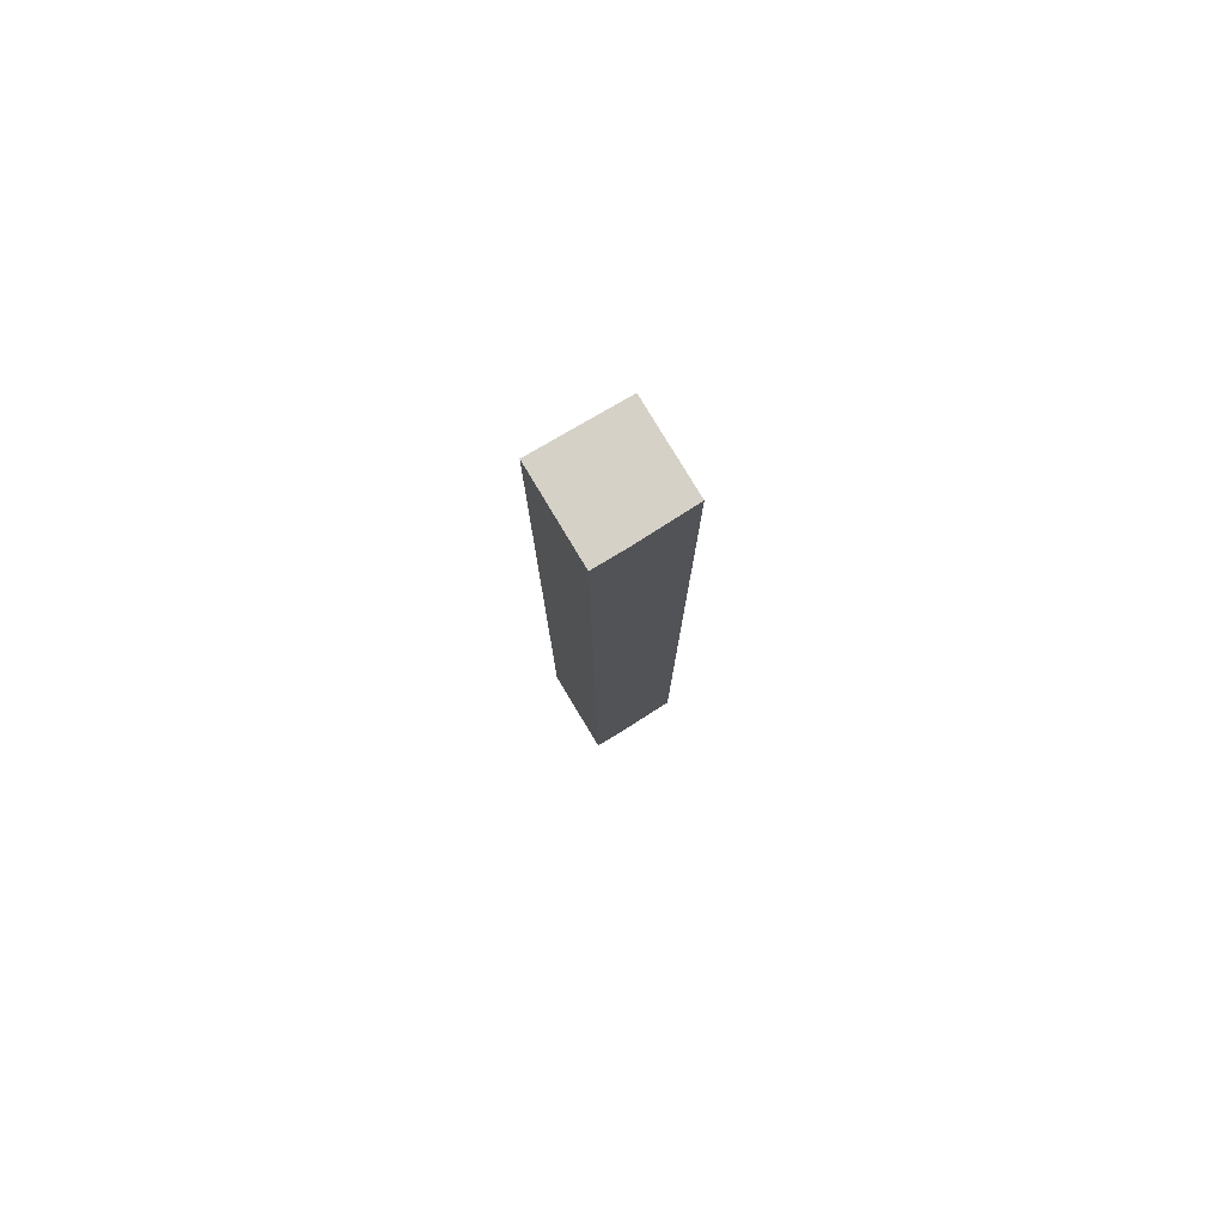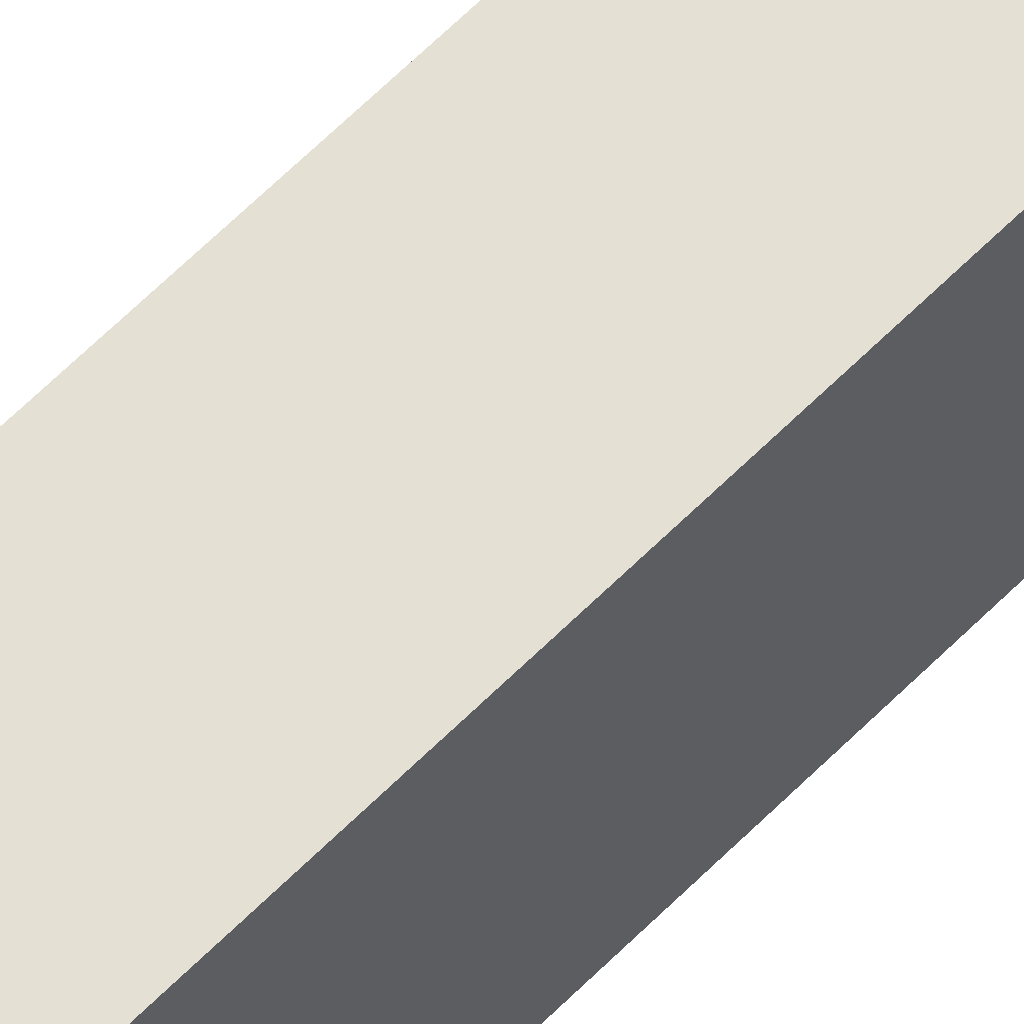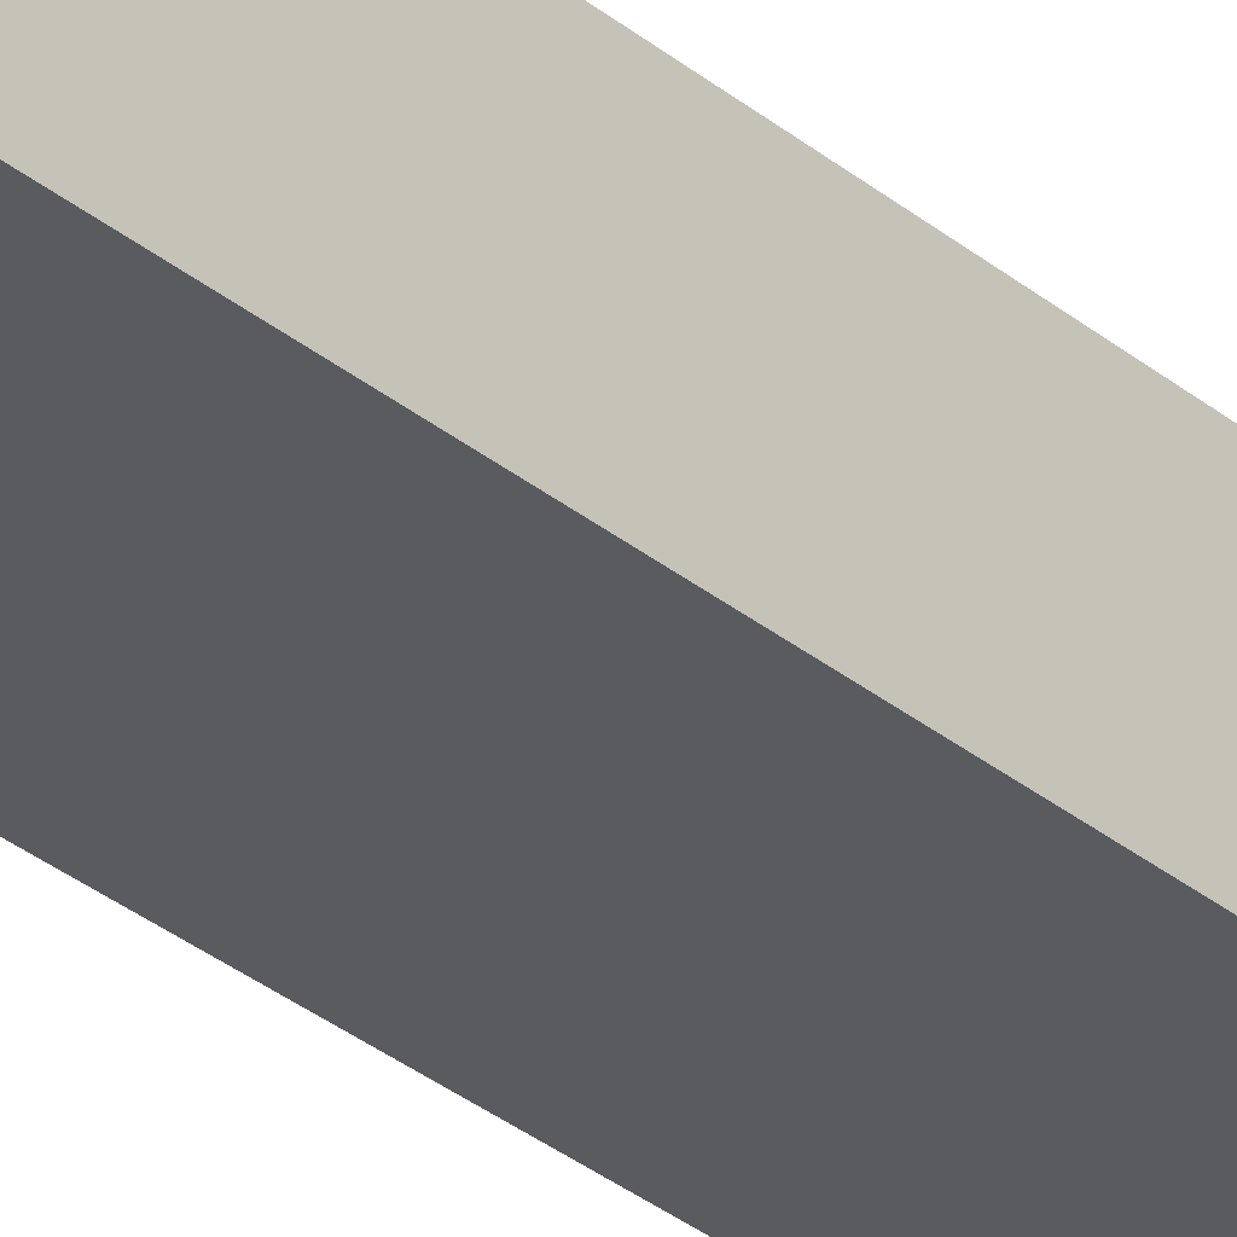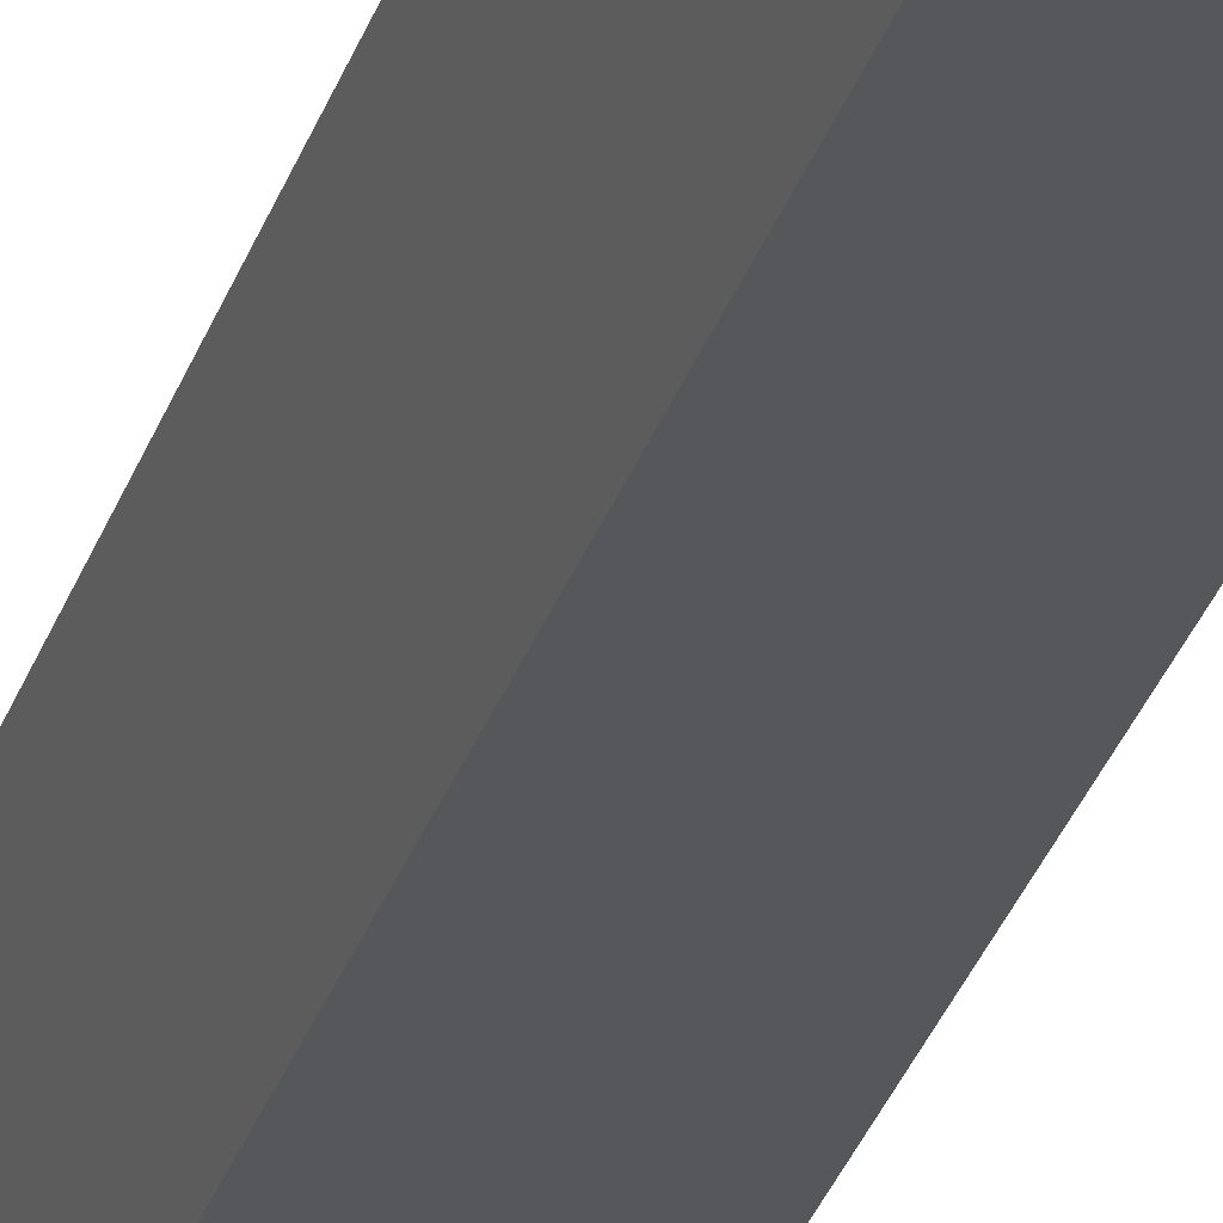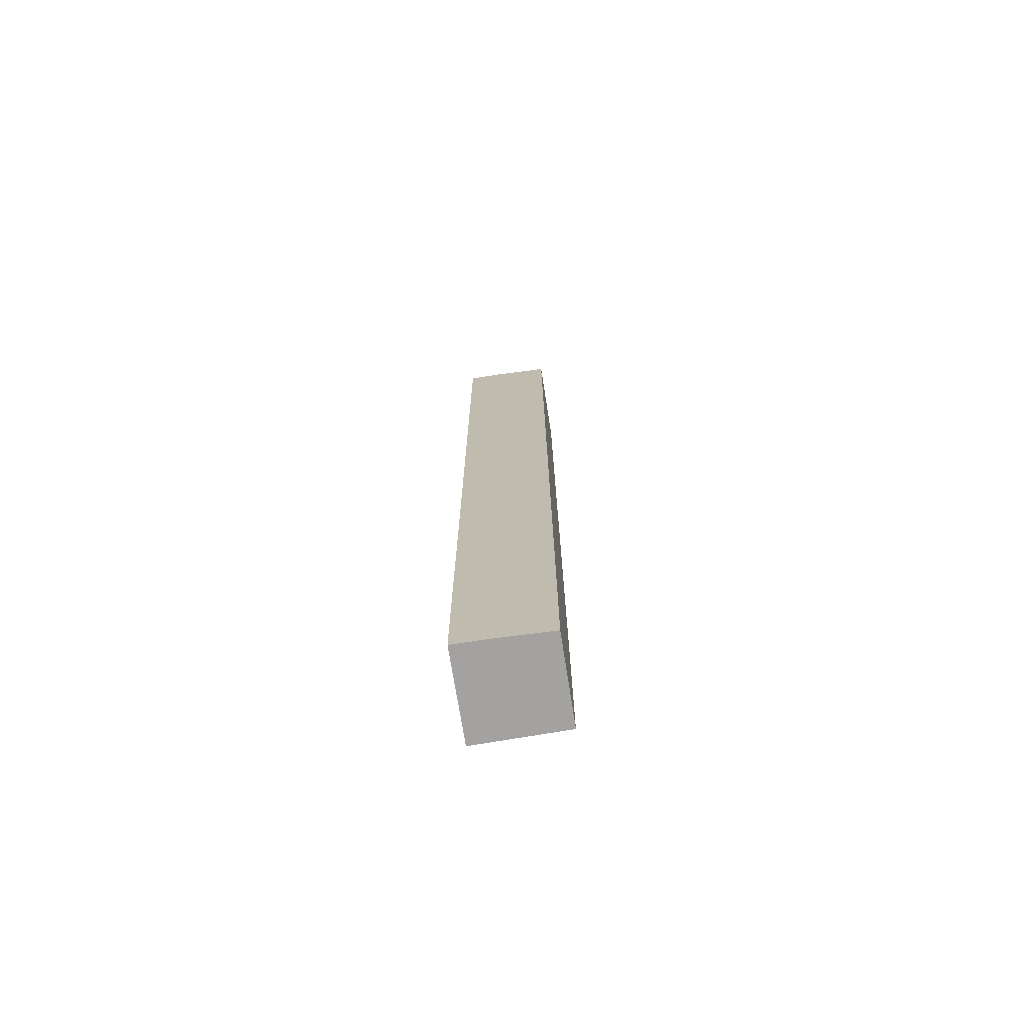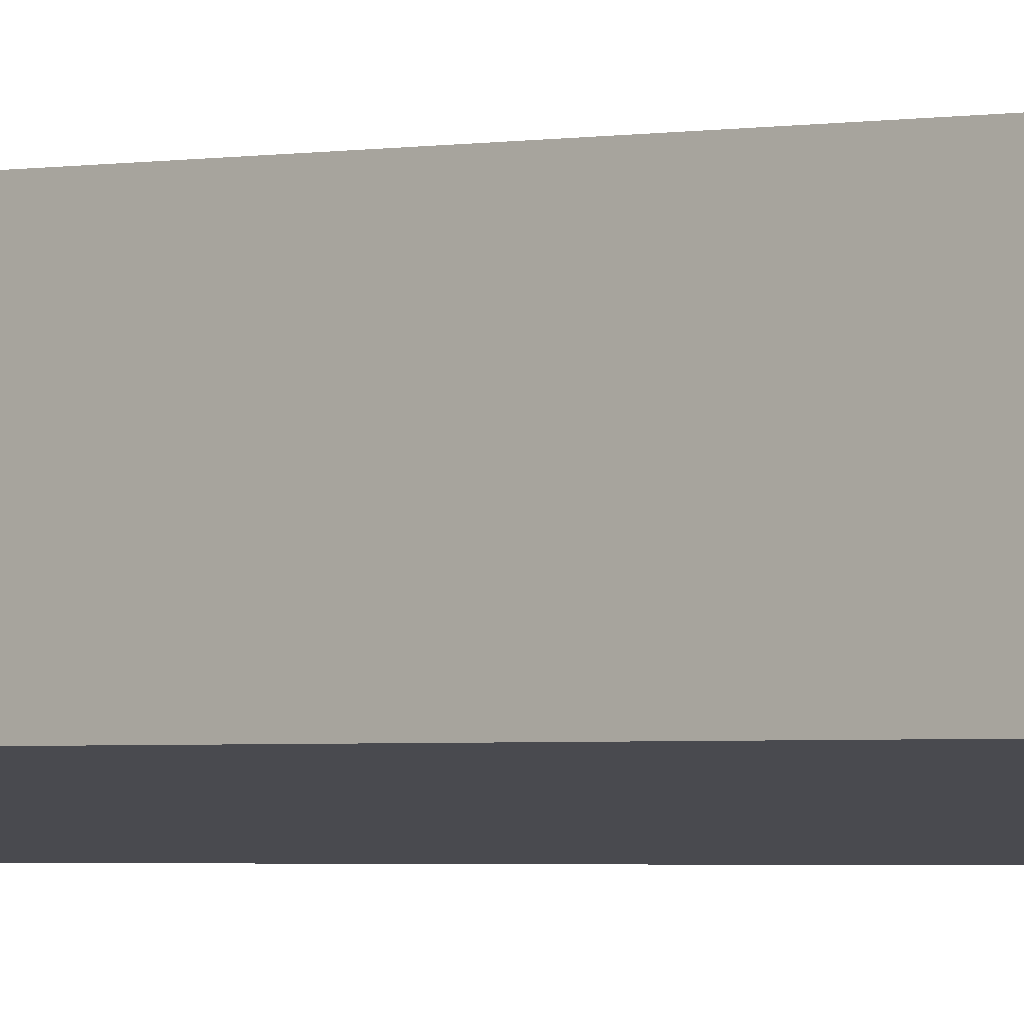
<metadata>
{"format":"obj","ext":"obj","renderer":"f3d","projection":"perspective","resolution":1024,"background":"white","views":[{"elev":79.4,"azim":70.9,"up":"+Y"},{"elev":66.6,"azim":-134.6,"up":"+Z"},{"elev":-28.9,"azim":-141.4,"up":"+Z"},{"elev":-32.0,"azim":162.8,"up":"+Z"},{"elev":-72.7,"azim":110.9,"up":"+Y"},{"elev":-1.5,"azim":-45.1,"up":"+Z"}]}
</metadata>
<code>
v  0.328 17.72 1.659
v  1.583 17.72 -0.336
v  0 17.72 1.085e-15
v  1.839 17.72 0.736
v  1.961 17.72 1.316
v  1.583 2.057e-17 -0.336
v  0 0 0
v  0.328 -1.016e-16 1.659
v  1.961 -8.058e-17 1.316
v  1.839 -4.507e-17 0.736
g defaultobject
f 1 2 3
f 2 1 4
f 4 1 5
f 6 3 2
f 3 6 7
f 7 1 3
f 1 7 8
f 8 5 1
f 5 8 9
f 10 2 4
f 2 10 6
f 9 4 5
f 4 9 10
f 6 8 7
f 8 6 10
f 8 10 9

</code>
